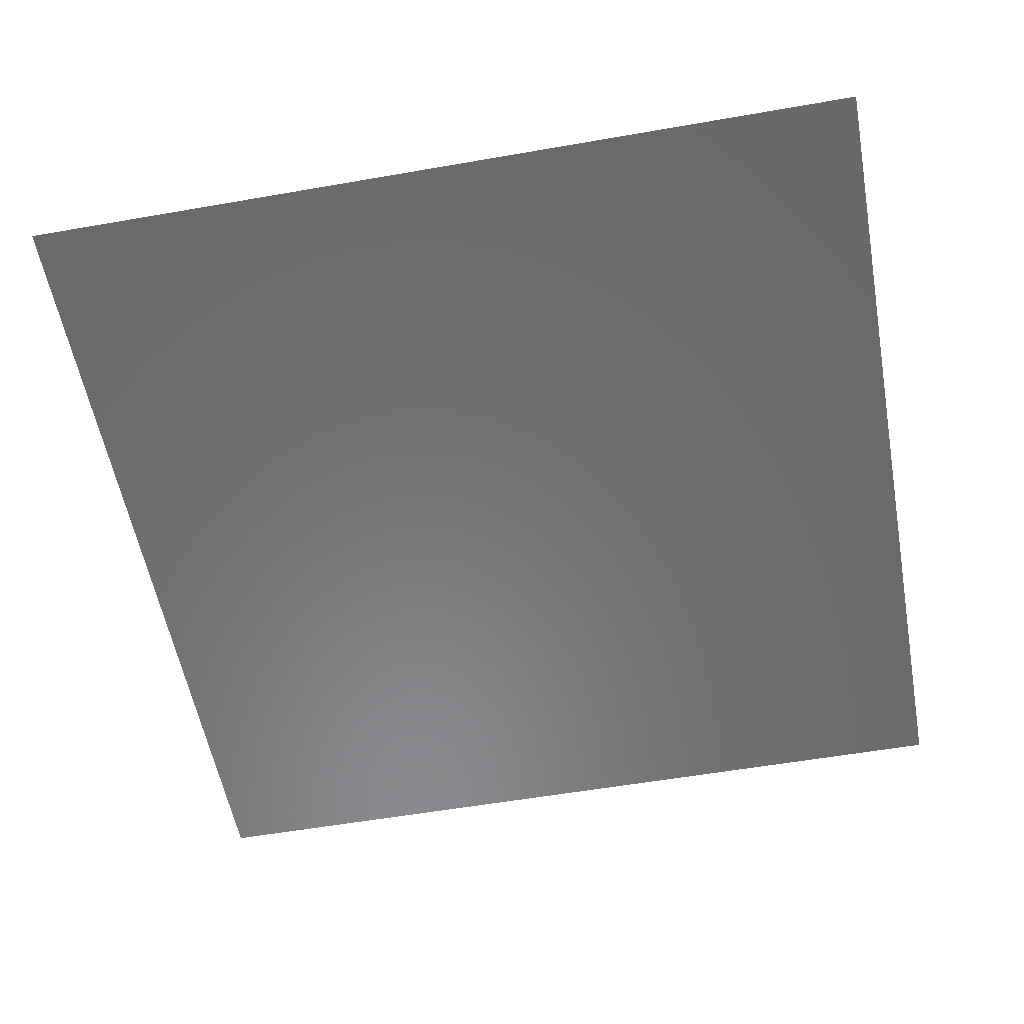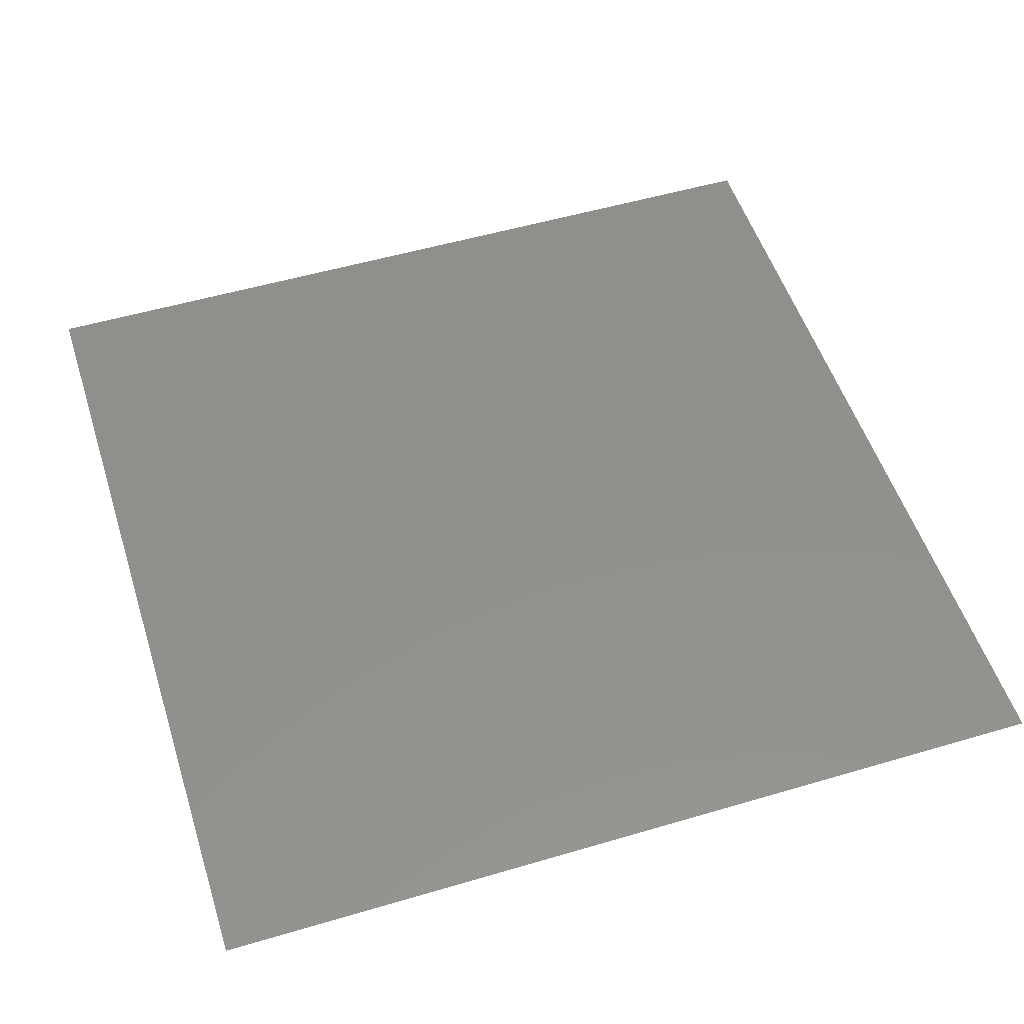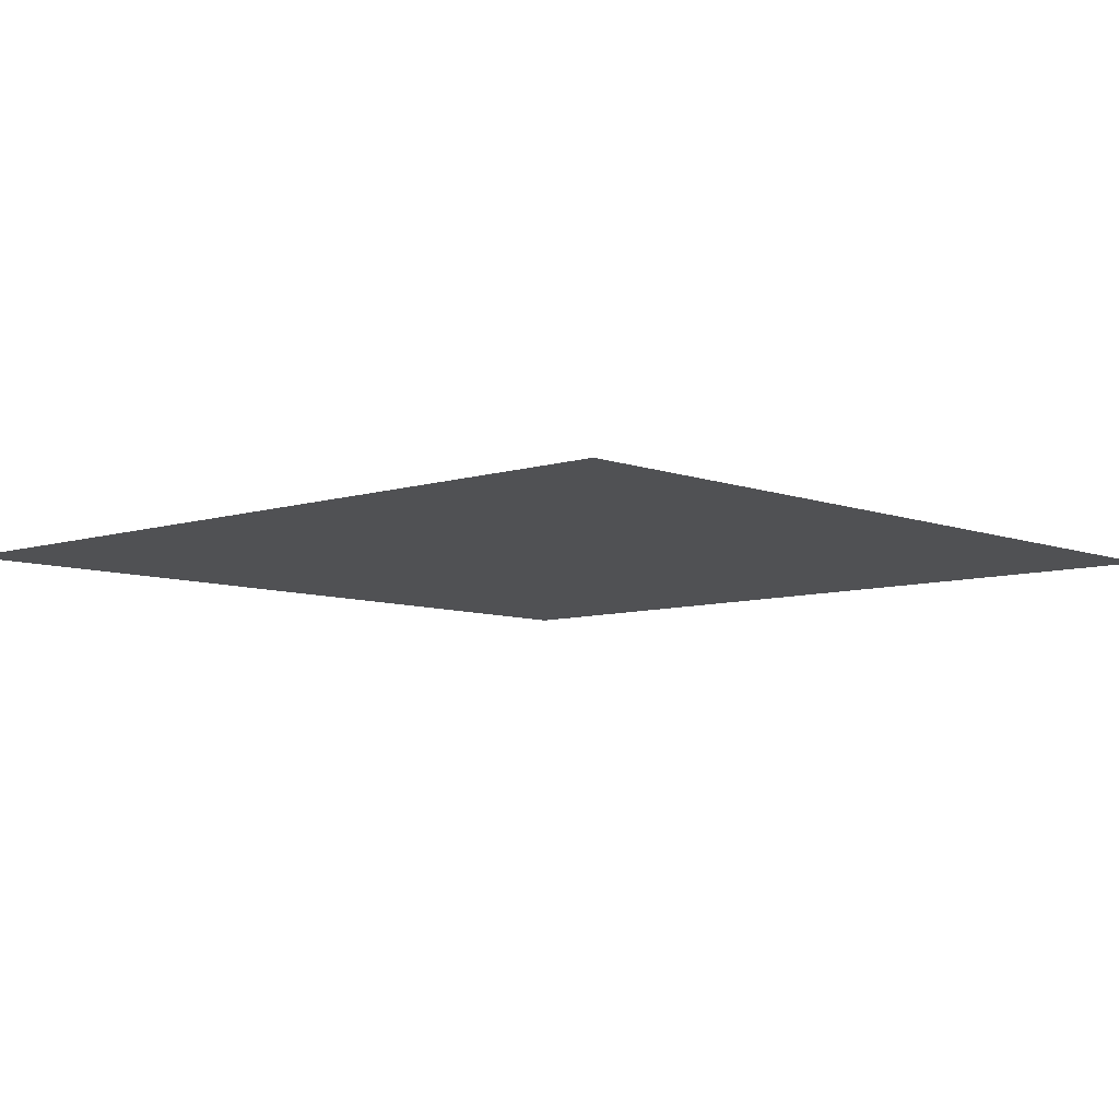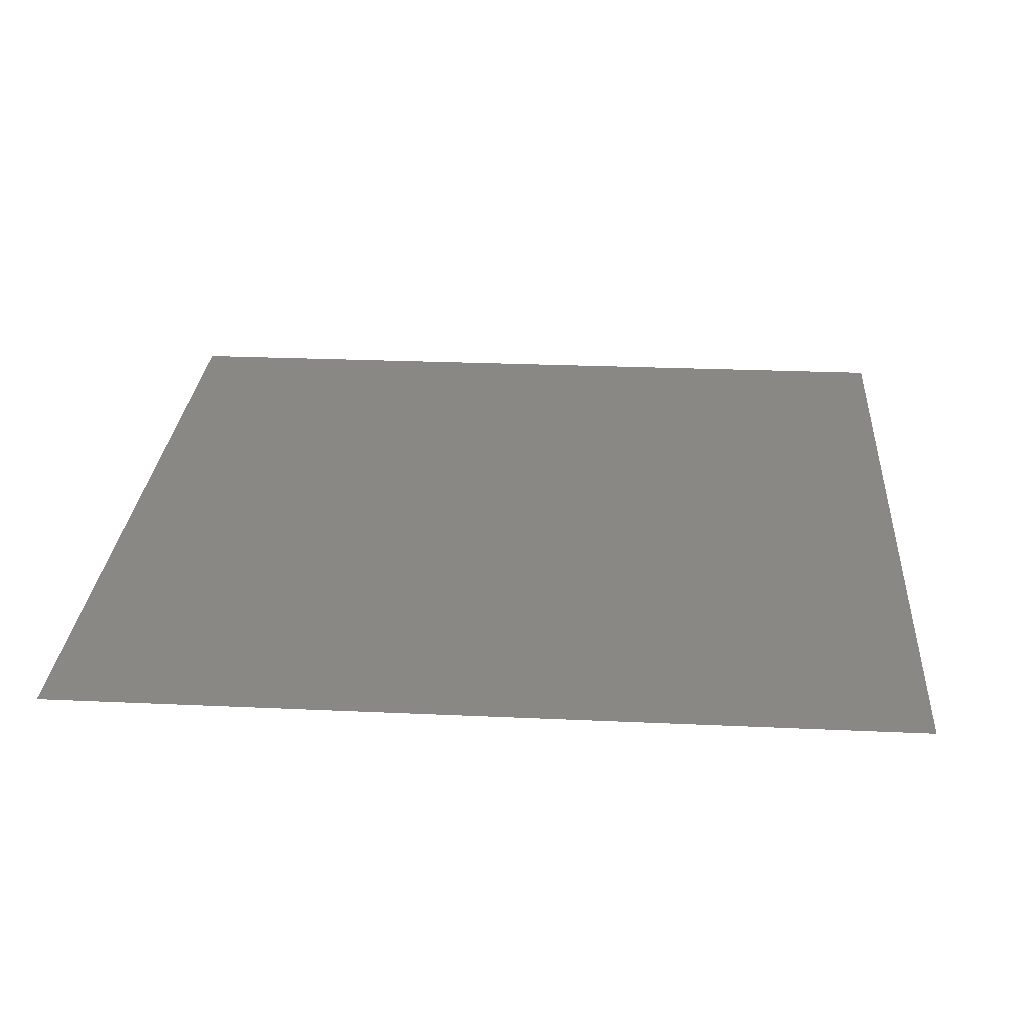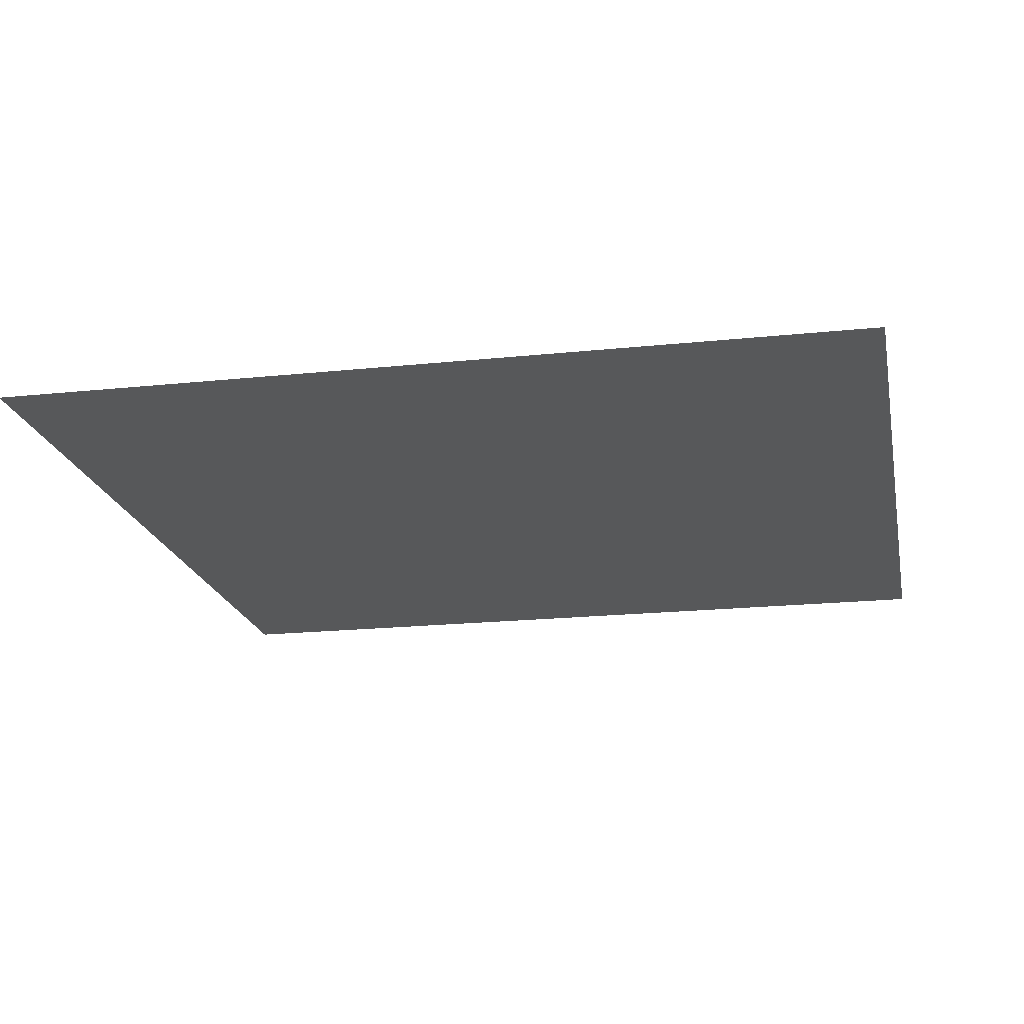
<metadata>
{"format":"stl","ext":"stl","renderer":"f3d","projection":"perspective","resolution":1024,"background":"white","views":[{"elev":-56.2,"azim":100.4,"up":"+Y"},{"elev":52.8,"azim":-17.6,"up":"+Y"},{"elev":-7.5,"azim":-47.2,"up":"+Y"},{"elev":27.0,"azim":-176.0,"up":"+Y"},{"elev":-19.4,"azim":-78.8,"up":"+Y"}]}
</metadata>
<code>
# stl→obj: 1 verts, 24 faces
v 23.5 4.211 28.24
f 1 1 1
f 1 1 1
f 1 1 1
f 1 1 1
f 1 1 1
f 1 1 1
f 1 1 1
f 1 1 1
f 1 1 1
f 1 1 1
f 1 1 1
f 1 1 1
f 1 1 1
f 1 1 1
f 1 1 1
f 1 1 1
f 1 1 1
f 1 1 1
f 1 1 1
f 1 1 1
f 1 1 1
f 1 1 1
f 1 1 1
f 1 1 1

</code>
